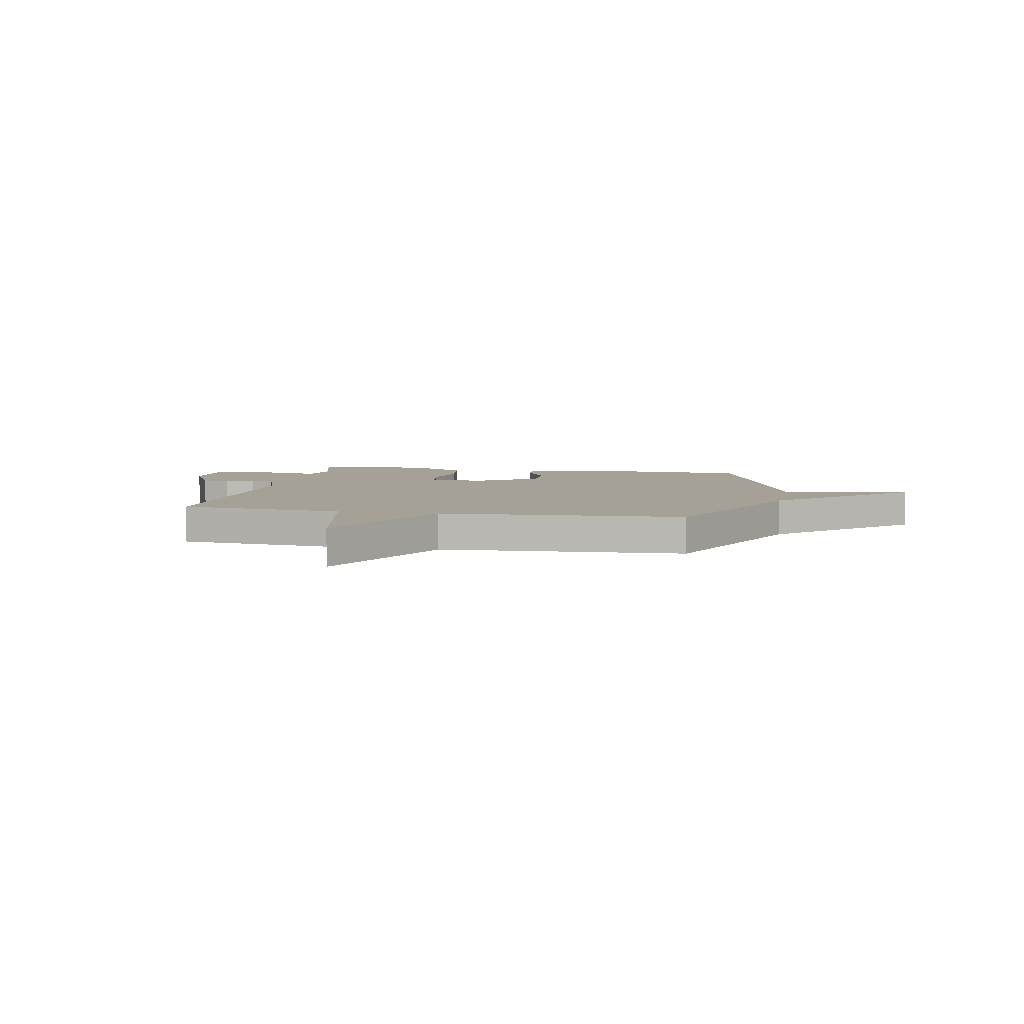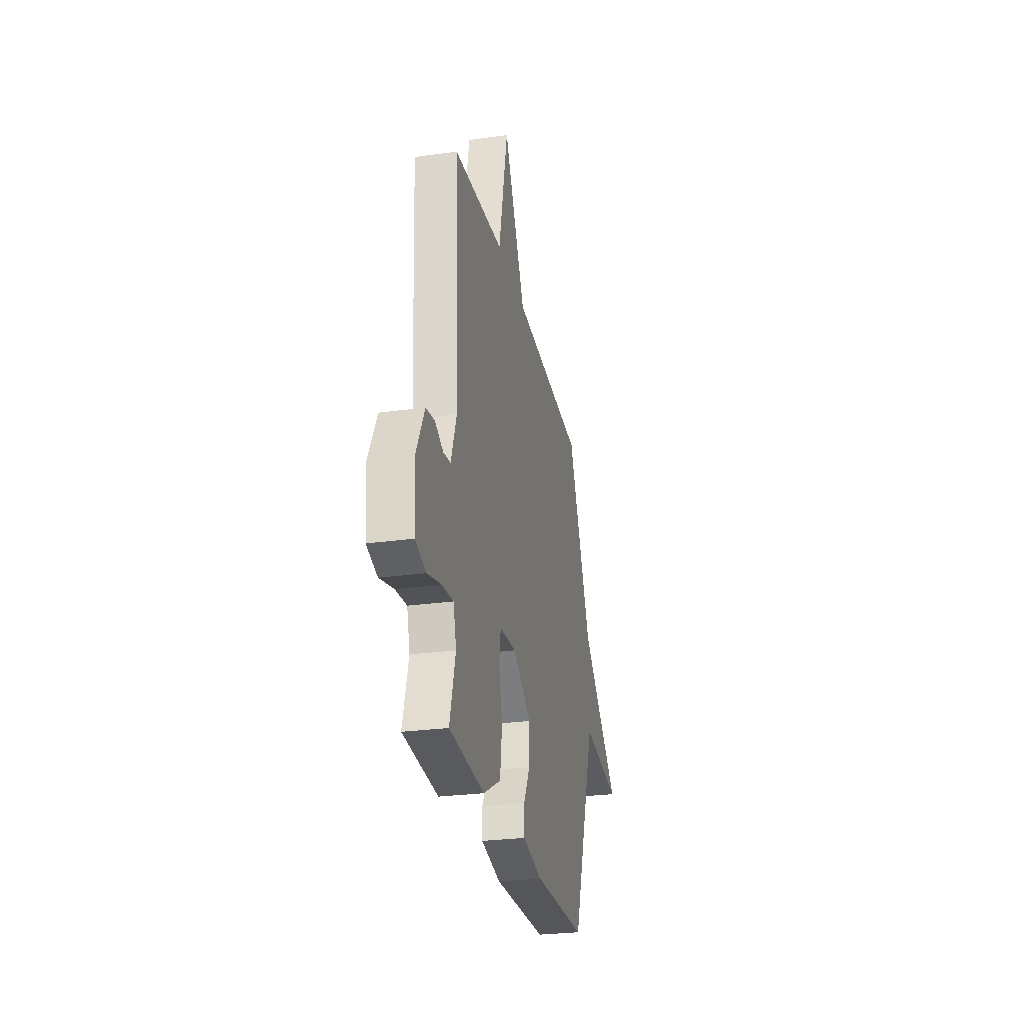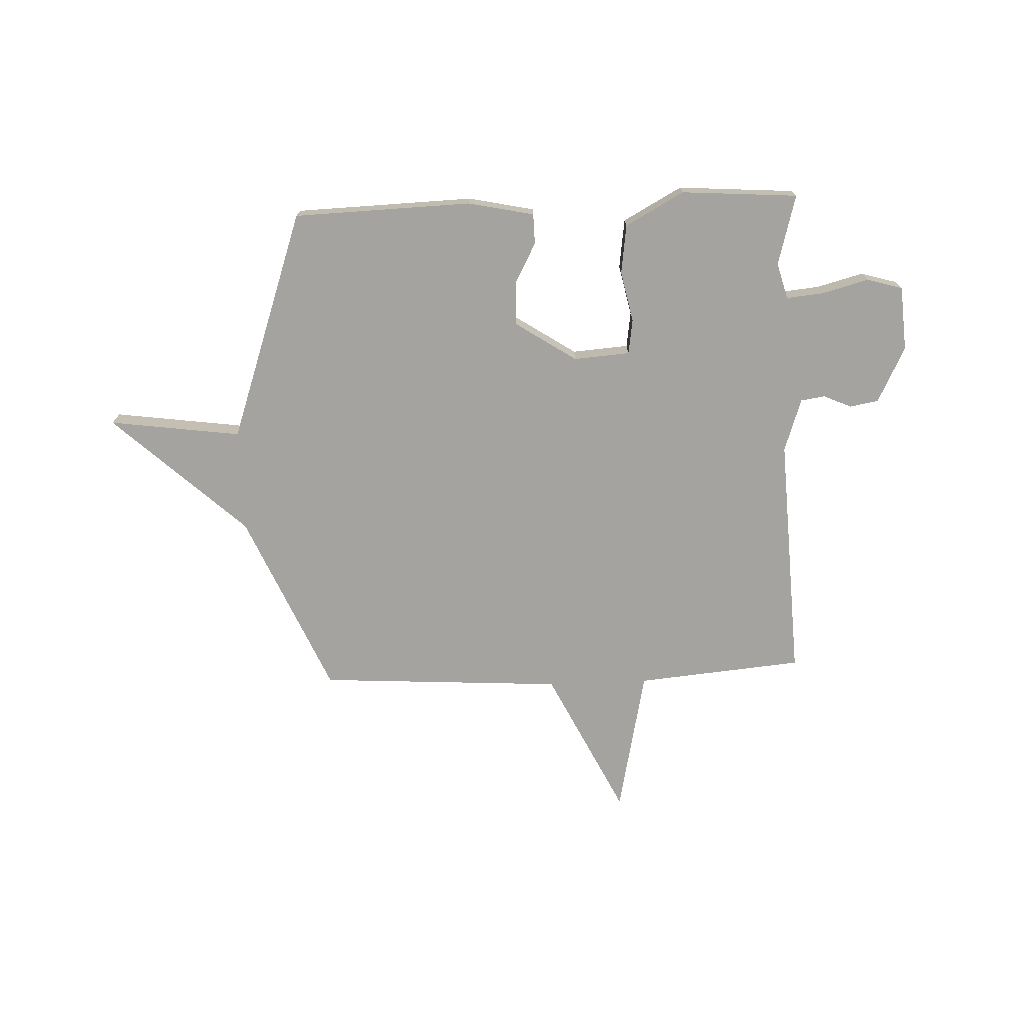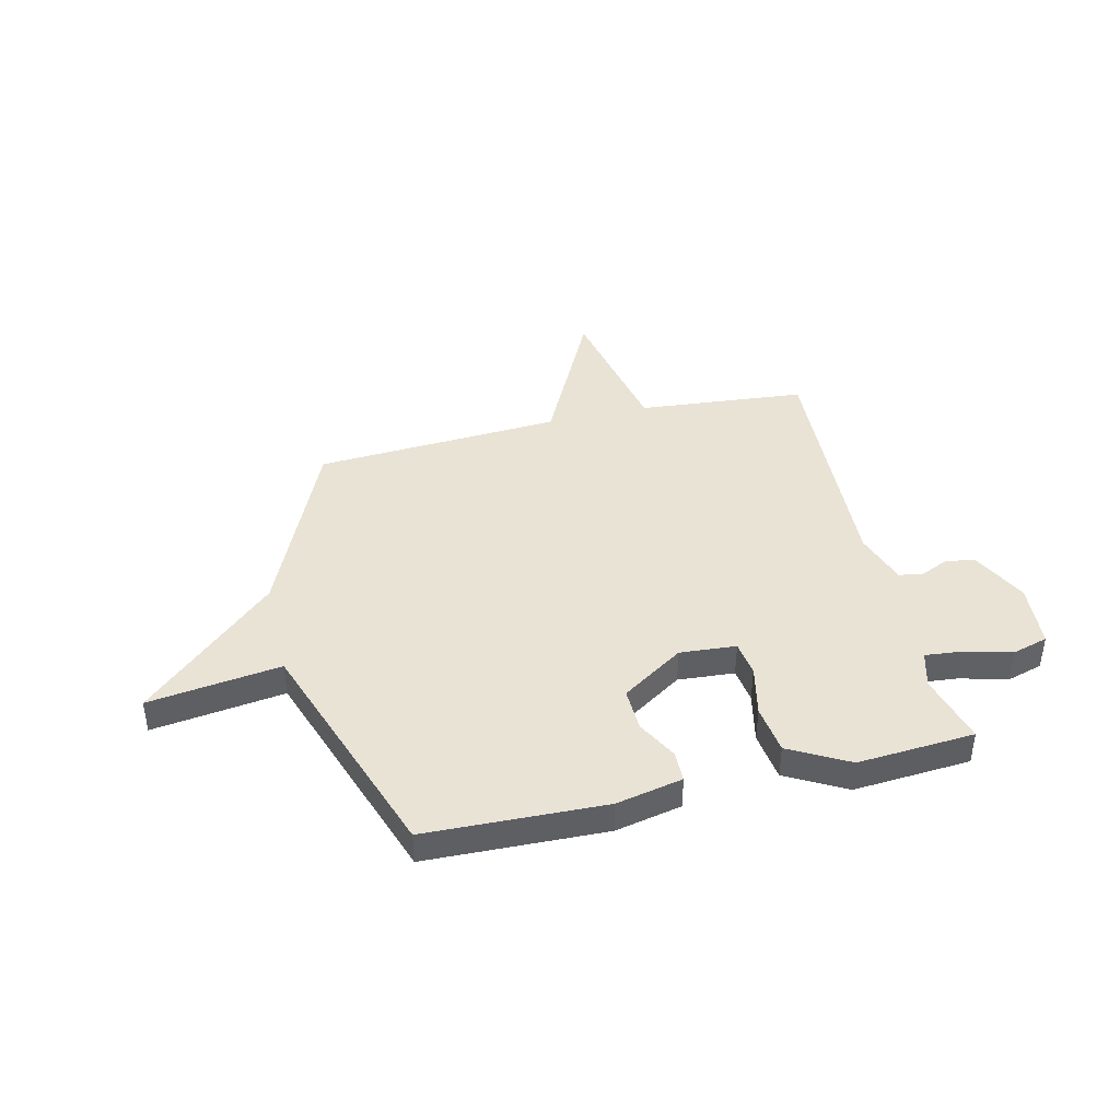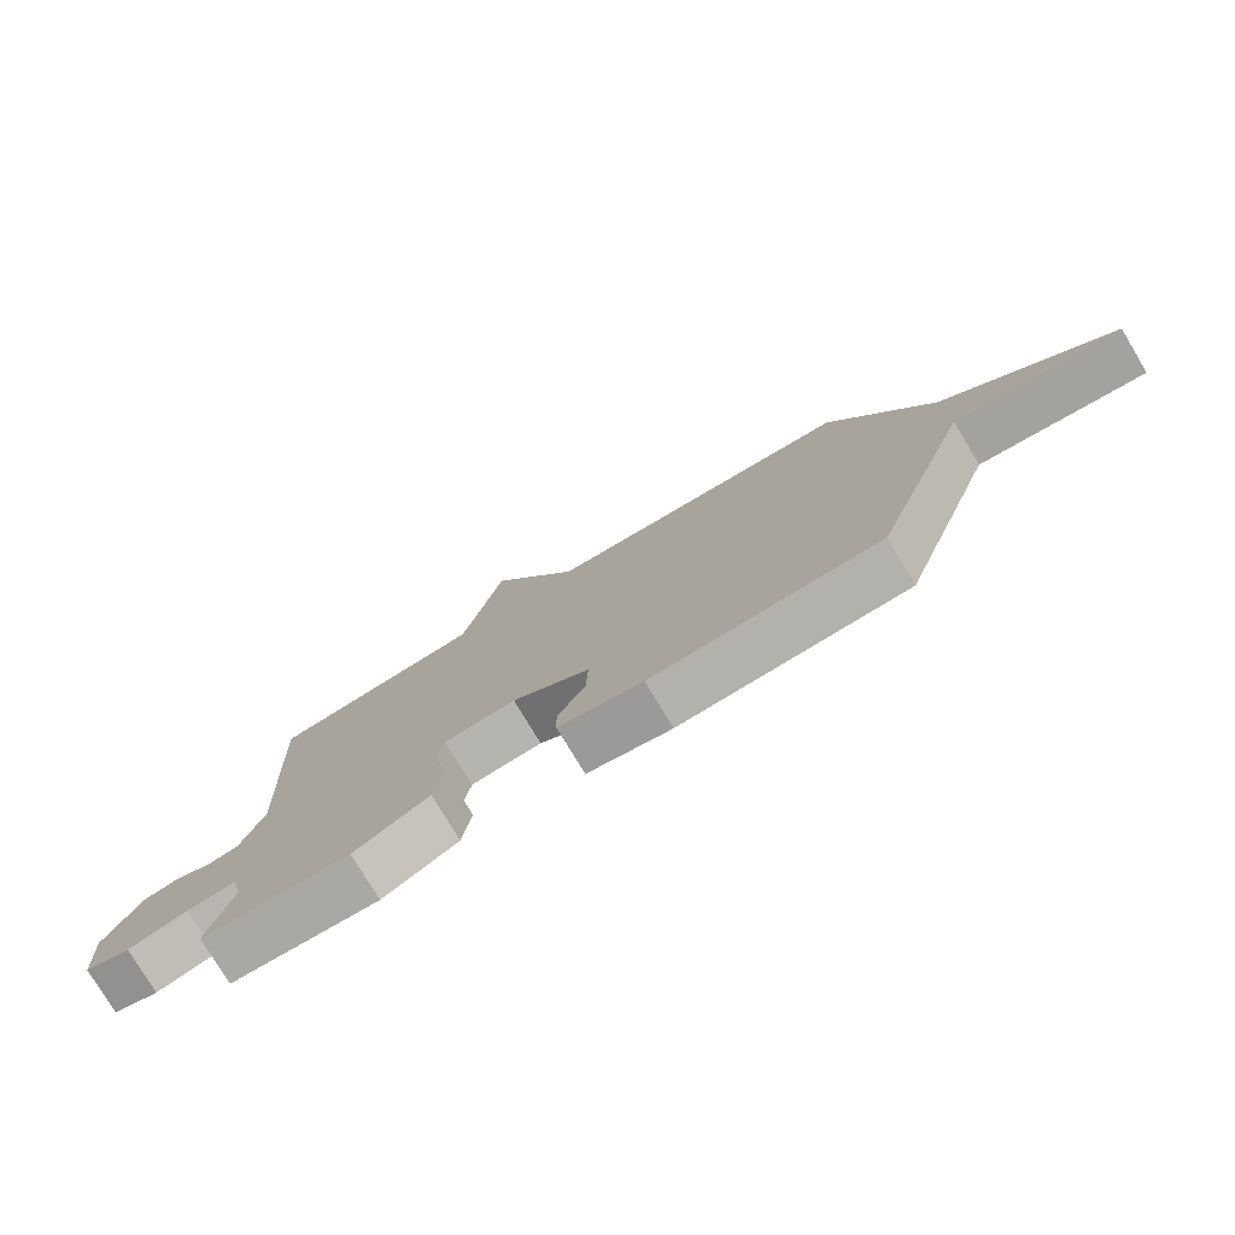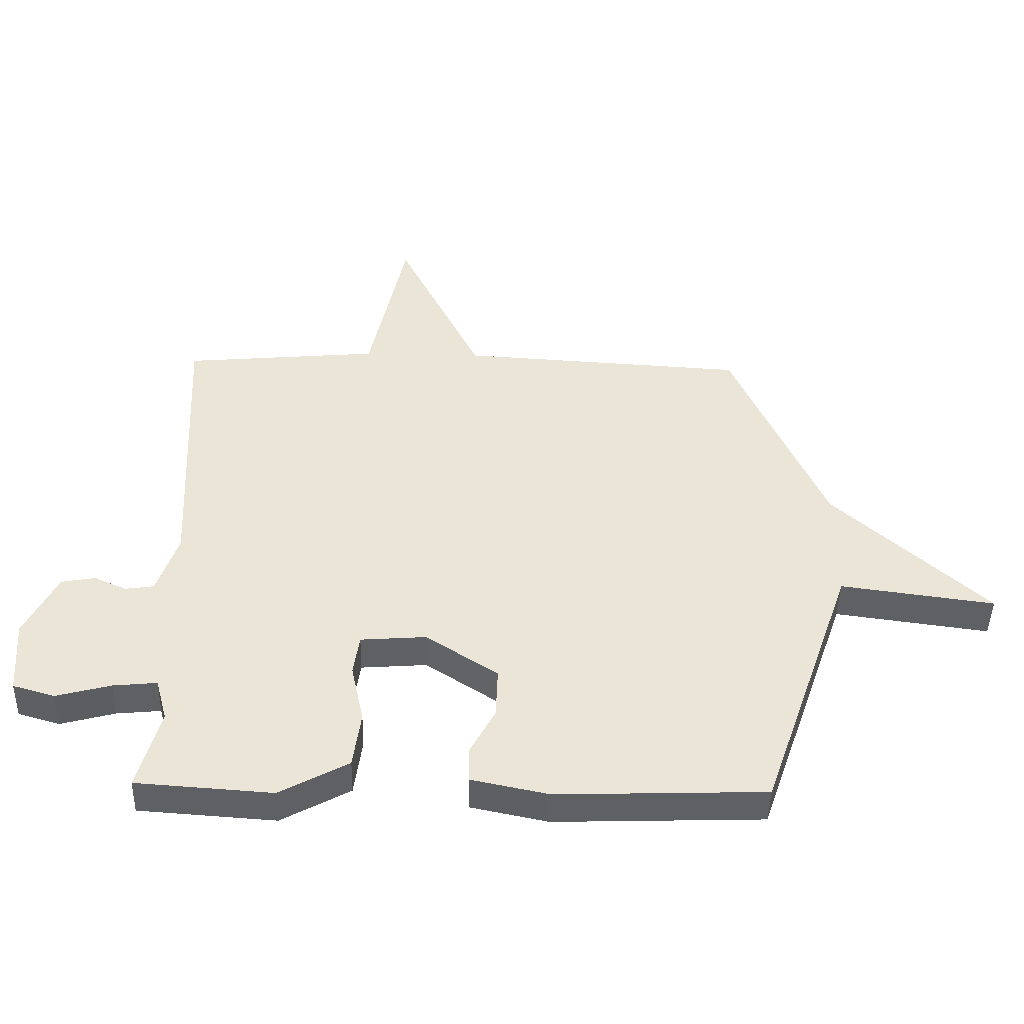
<metadata>
{"format":"obj","ext":"obj","renderer":"f3d","projection":"perspective","resolution":1024,"background":"white","views":[{"elev":6.0,"azim":11.1,"up":"+Y"},{"elev":-27.3,"azim":-78.0,"up":"+Z"},{"elev":-72.9,"azim":-177.7,"up":"+Y"},{"elev":42.0,"azim":166.7,"up":"+Y"},{"elev":-77.9,"azim":31.0,"up":"+Z"},{"elev":-45.2,"azim":-1.3,"up":"+Z"}]}
</metadata>
<code>
v 0.5 0.07 0.5
v 0.655 0.07 0.146
v 0.911 0.07 -0.089
v 0.655 0.07 -0.054
v 0.5 0.07 -0.5
v 0.154 0.07 -0.511
v 0.026 0.07 -0.484
v 0.025 0.07 -0.425
v 0.067 0.07 -0.347
v 0.07 0.07 -0.263
v -0.049 0.07 -0.185
v -0.158 0.07 -0.193
v -0.168 0.07 -0.261
v -0.147 0.07 -0.359
v -0.16 0.07 -0.454
v -0.274 0.07 -0.516
v -0.5 0.07 -0.5
v -0.463 0.07 -0.364
v -0.482 0.07 -0.294
v -0.555 0.07 -0.301
v -0.645 0.07 -0.325
v -0.714 0.07 -0.305
v -0.723 0.07 -0.18
v -0.669 0.07 -0.072
v -0.613 0.07 -0.062
v -0.559 0.07 -0.086
v -0.512 0.07 -0.079
v -0.477 0.07 0.024
v -0.5 0.07 0.5
v -0.176 0.07 0.529
v -0.116 0.07 0.812
v 0.024 0.07 0.529
v 0.5 0 0.5
v 0.655 0 0.146
v 0.911 0 -0.089
v 0.655 0 -0.054
v 0.5 0 -0.5
v 0.154 0 -0.511
v 0.026 0 -0.484
v 0.025 0 -0.425
v 0.067 0 -0.347
v 0.07 0 -0.263
v -0.049 0 -0.185
v -0.158 0 -0.193
v -0.168 0 -0.261
v -0.147 0 -0.359
v -0.16 0 -0.454
v -0.274 0 -0.516
v -0.5 0 -0.5
v -0.463 0 -0.364
v -0.482 0 -0.294
v -0.555 0 -0.301
v -0.645 0 -0.325
v -0.714 0 -0.305
v -0.723 0 -0.18
v -0.669 0 -0.072
v -0.613 0 -0.062
v -0.559 0 -0.086
v -0.512 0 -0.079
v -0.477 0 0.024
v -0.5 0 0.5
v -0.176 0 0.529
v -0.116 0 0.812
v 0.024 0 0.529
f 30 31 32
f 32 1 2
f 30 32 2
f 29 30 2
f 28 29 2
f 27 28 2
f 24 25 26
f 23 24 26
f 22 23 26
f 21 22 26
f 20 21 26
f 19 20 26 27
f 18 19 27
f 16 17 18
f 15 16 18
f 14 15 18
f 13 14 18
f 12 13 18 27
f 11 12 27 2
f 7 8 9
f 6 7 9
f 5 6 9
f 4 5 9
f 4 9 10
f 2 3 4
f 2 4 10 11
f 64 63 62
f 34 33 64
f 34 64 62
f 34 62 61
f 34 61 60
f 34 60 59
f 58 57 56
f 58 56 55
f 58 55 54
f 58 54 53
f 58 53 52
f 59 58 52 51
f 59 51 50
f 50 49 48
f 50 48 47
f 50 47 46
f 50 46 45
f 59 50 45 44
f 34 59 44 43
f 41 40 39
f 41 39 38
f 41 38 37
f 41 37 36
f 42 41 36
f 36 35 34
f 43 42 36 34
f 1 33 34 2
f 2 34 35 3
f 3 35 36 4
f 4 36 37 5
f 5 37 38 6
f 6 38 39 7
f 7 39 40 8
f 8 40 41 9
f 9 41 42 10
f 10 42 43 11
f 11 43 44 12
f 12 44 45 13
f 13 45 46 14
f 14 46 47 15
f 15 47 48 16
f 16 48 49 17
f 17 49 50 18
f 18 50 51 19
f 19 51 52 20
f 20 52 53 21
f 21 53 54 22
f 22 54 55 23
f 23 55 56 24
f 24 56 57 25
f 25 57 58 26
f 26 58 59 27
f 27 59 60 28
f 28 60 61 29
f 29 61 62 30
f 30 62 63 31
f 31 63 64 32
f 32 64 33 1

</code>
